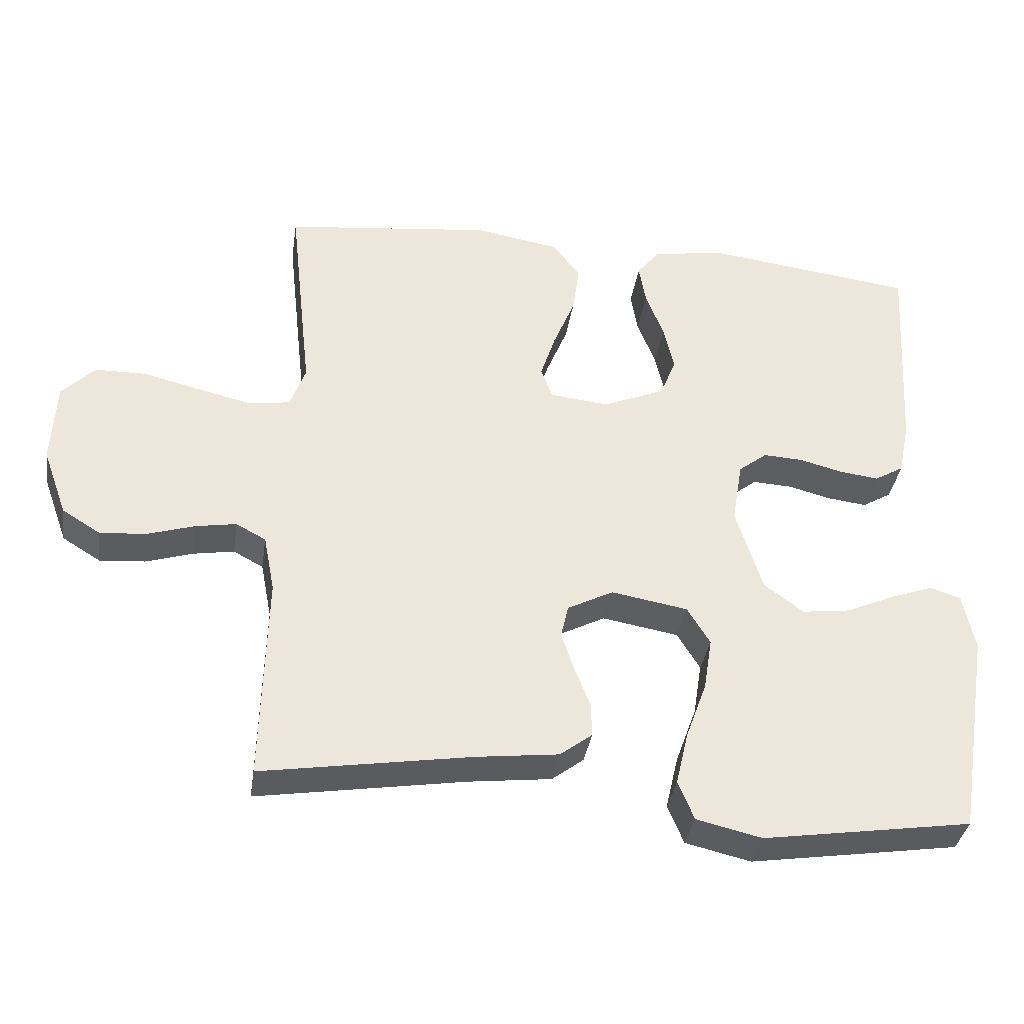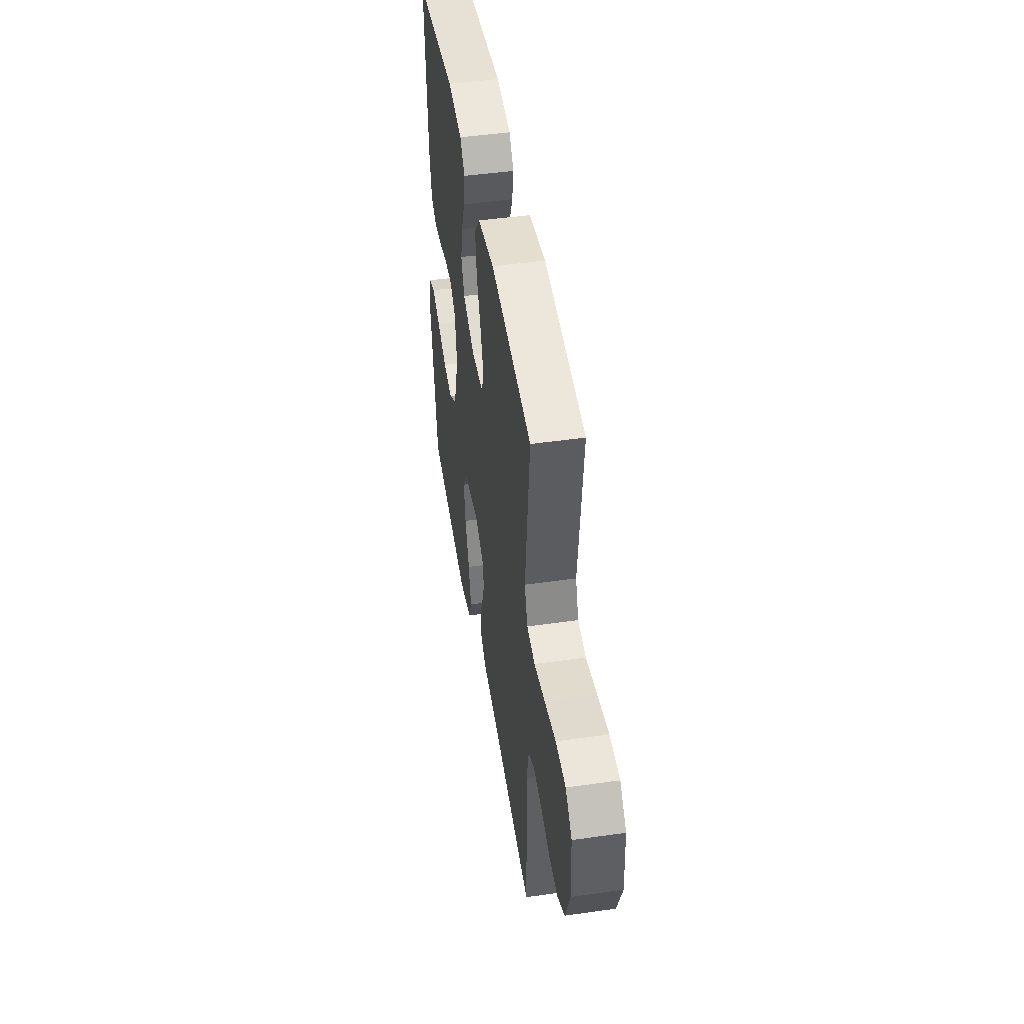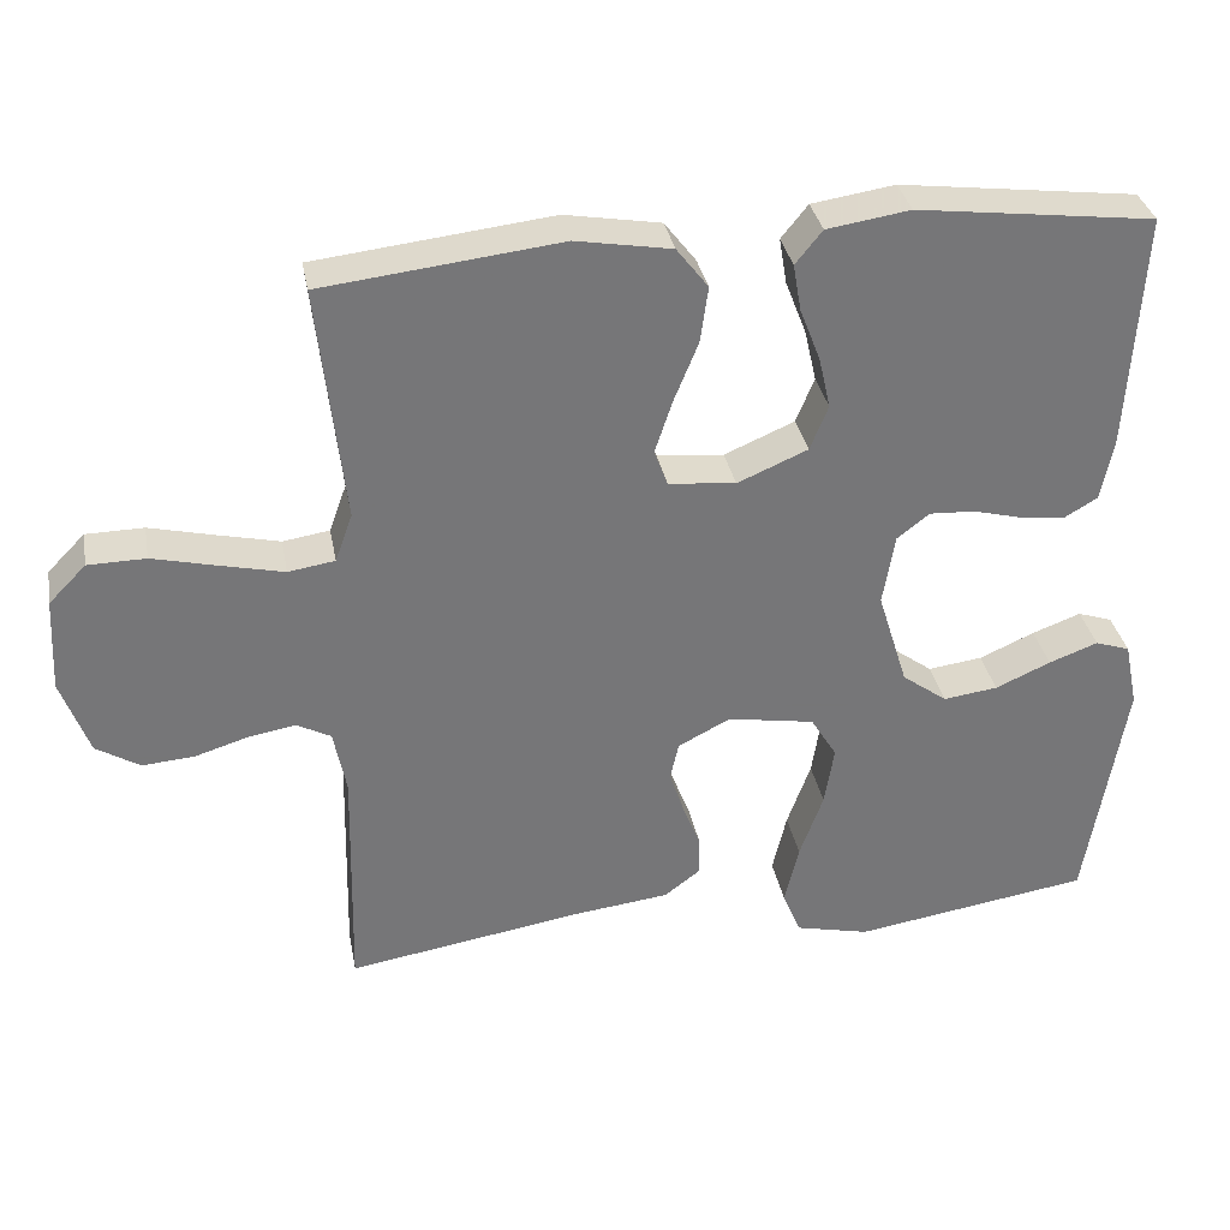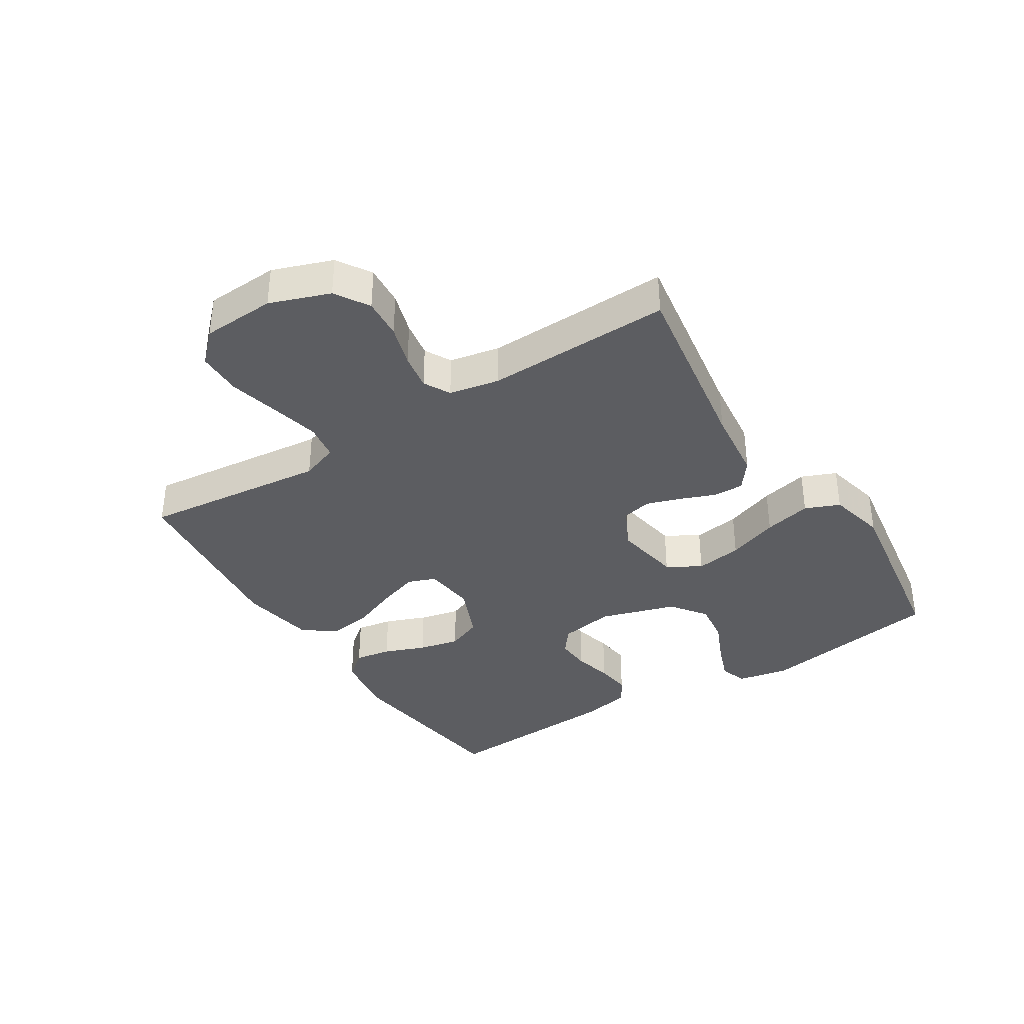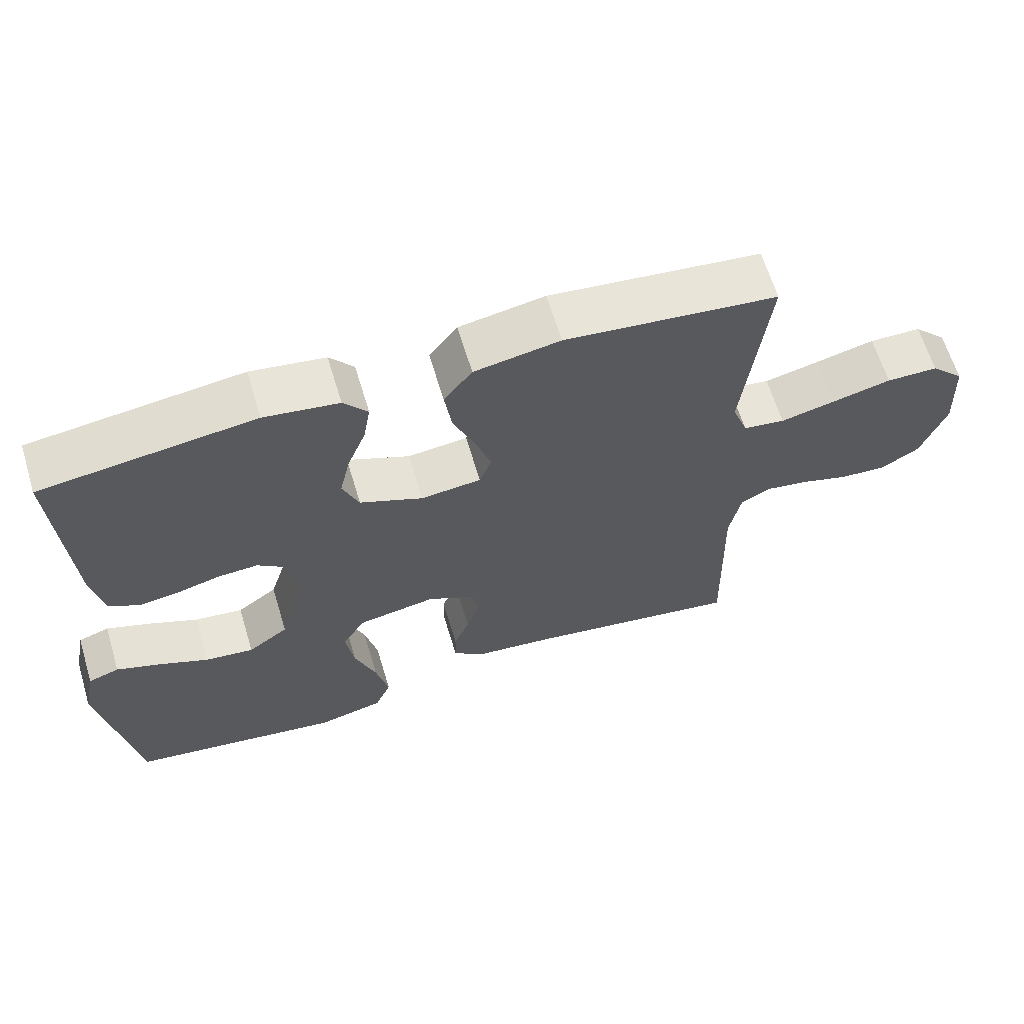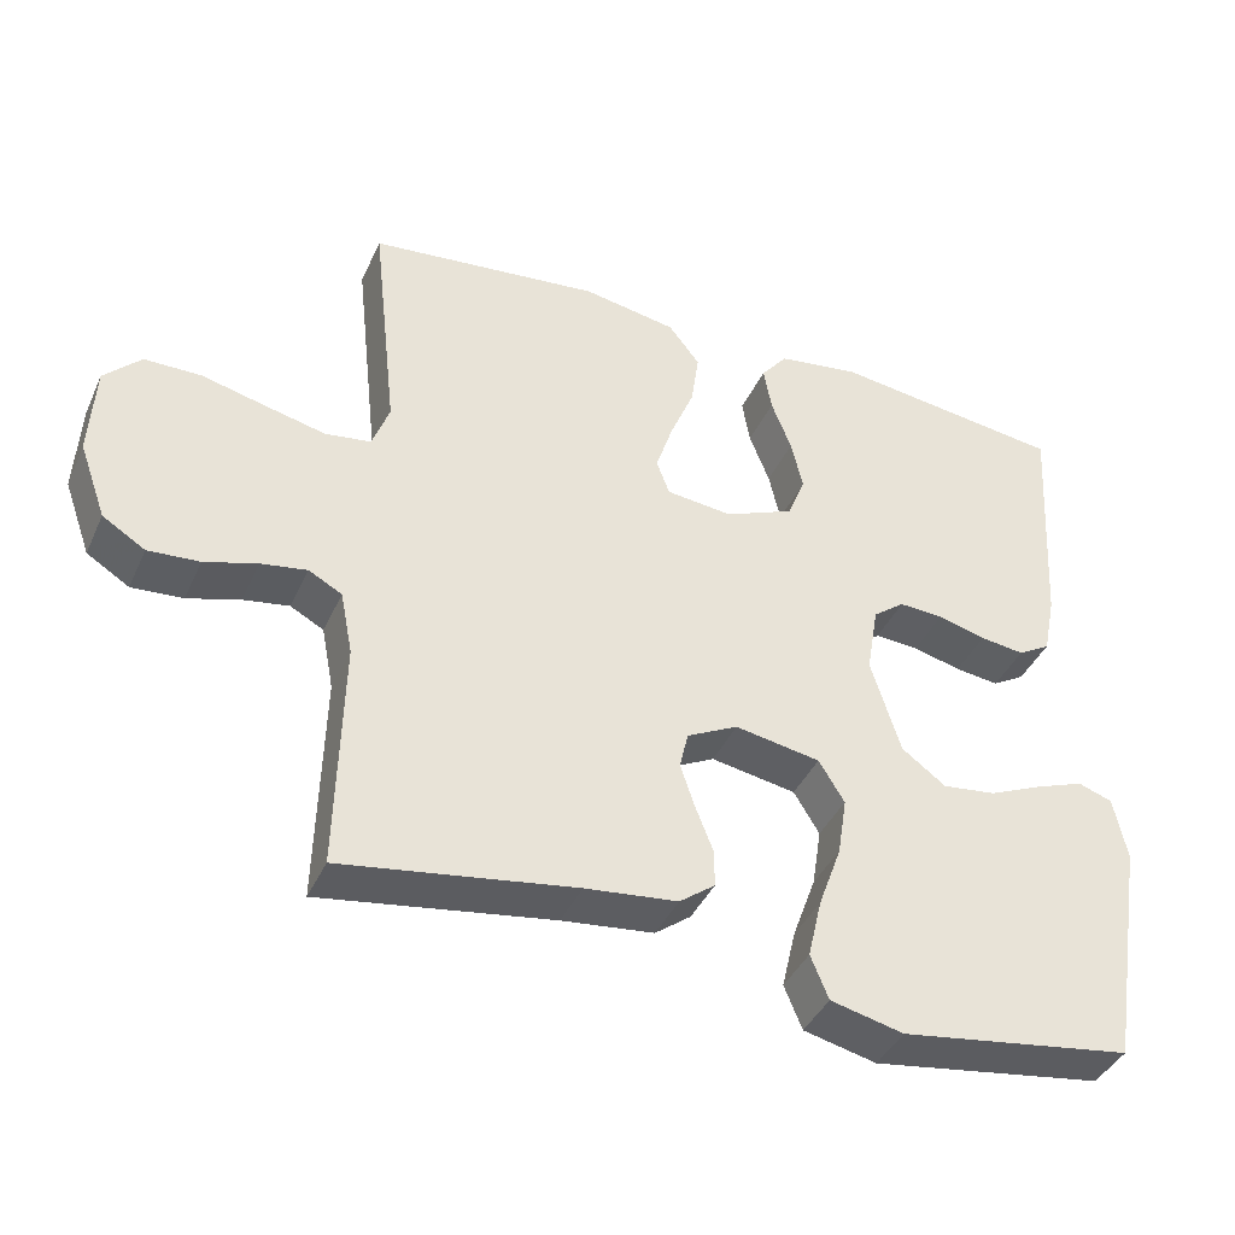
<metadata>
{"format":"obj","ext":"obj","renderer":"f3d","projection":"perspective","resolution":1024,"background":"white","views":[{"elev":-36.1,"azim":171.5,"up":"+Z"},{"elev":46.8,"azim":80.8,"up":"+Z"},{"elev":33.6,"azim":169.4,"up":"+Z"},{"elev":-36.6,"azim":122.4,"up":"+Y"},{"elev":63.9,"azim":-16.8,"up":"+Z"},{"elev":-40.5,"azim":157.0,"up":"+Z"}]}
</metadata>
<code>
v -0.5 0.07 -0.5
v -0.549 0.07 -0.2
v -0.532 0.07 -0.117
v -0.488 0.07 -0.102
v -0.426 0.07 -0.125
v -0.356 0.07 -0.156
v -0.287 0.07 -0.165
v -0.23 0.07 -0.123
v -0.192 0.07 0
v -0.207 0.07 0.09
v -0.248 0.07 0.122
v -0.305 0.07 0.119
v -0.367 0.07 0.103
v -0.424 0.07 0.096
v -0.466 0.07 0.121
v -0.482 0.07 0.2
v -0.5 0.07 0.5
v -0.2 0.07 0.538
v -0.095 0.07 0.522
v -0.061 0.07 0.48
v -0.071 0.07 0.421
v -0.097 0.07 0.354
v -0.112 0.07 0.288
v -0.089 0.07 0.231
v 0 0.07 0.193
v 0.085 0.07 0.202
v 0.102 0.07 0.247
v 0.08 0.07 0.314
v 0.049 0.07 0.39
v 0.039 0.07 0.461
v 0.079 0.07 0.513
v 0.2 0.07 0.534
v 0.5 0.07 0.5
v 0.467 0.07 0.2
v 0.489 0.07 0.139
v 0.548 0.07 0.13
v 0.626 0.07 0.148
v 0.709 0.07 0.168
v 0.782 0.07 0.167
v 0.829 0.07 0.119
v 0.835 0.07 0
v 0.8 0.07 -0.097
v 0.745 0.07 -0.131
v 0.679 0.07 -0.126
v 0.611 0.07 -0.105
v 0.552 0.07 -0.095
v 0.509 0.07 -0.118
v 0.493 0.07 -0.2
v 0.5 0.07 -0.5
v 0.2 0.07 -0.452
v 0.081 0.07 -0.438
v 0.035 0.07 -0.403
v 0.036 0.07 -0.354
v 0.058 0.07 -0.298
v 0.077 0.07 -0.241
v 0.066 0.07 -0.193
v 0 0.07 -0.159
v -0.11 0.07 -0.178
v -0.143 0.07 -0.232
v -0.131 0.07 -0.308
v -0.101 0.07 -0.391
v -0.083 0.07 -0.468
v -0.106 0.07 -0.524
v -0.2 0.07 -0.546
v -0.5 0 -0.5
v -0.549 0 -0.2
v -0.532 0 -0.117
v -0.488 0 -0.102
v -0.426 0 -0.125
v -0.356 0 -0.156
v -0.287 0 -0.165
v -0.23 0 -0.123
v -0.192 0 0
v -0.207 0 0.09
v -0.248 0 0.122
v -0.305 0 0.119
v -0.367 0 0.103
v -0.424 0 0.096
v -0.466 0 0.121
v -0.482 0 0.2
v -0.5 0 0.5
v -0.2 0 0.538
v -0.095 0 0.522
v -0.061 0 0.48
v -0.071 0 0.421
v -0.097 0 0.354
v -0.112 0 0.288
v -0.089 0 0.231
v 0 0 0.193
v 0.085 0 0.202
v 0.102 0 0.247
v 0.08 0 0.314
v 0.049 0 0.39
v 0.039 0 0.461
v 0.079 0 0.513
v 0.2 0 0.534
v 0.5 0 0.5
v 0.467 0 0.2
v 0.489 0 0.139
v 0.548 0 0.13
v 0.626 0 0.148
v 0.709 0 0.168
v 0.782 0 0.167
v 0.829 0 0.119
v 0.835 0 0
v 0.8 0 -0.097
v 0.745 0 -0.131
v 0.679 0 -0.126
v 0.611 0 -0.105
v 0.552 0 -0.095
v 0.509 0 -0.118
v 0.493 0 -0.2
v 0.5 0 -0.5
v 0.2 0 -0.452
v 0.081 0 -0.438
v 0.035 0 -0.403
v 0.036 0 -0.354
v 0.058 0 -0.298
v 0.077 0 -0.241
v 0.066 0 -0.193
v 0 0 -0.159
v -0.11 0 -0.178
v -0.143 0 -0.232
v -0.131 0 -0.308
v -0.101 0 -0.391
v -0.083 0 -0.468
v -0.106 0 -0.524
v -0.2 0 -0.546
f 4 5 6
f 3 4 6
f 2 3 6
f 1 2 6
f 64 1 6
f 63 64 6
f 62 63 6
f 61 62 6
f 60 61 6
f 59 60 6 7
f 58 59 7 8
f 57 58 8 9
f 56 57 9 10
f 52 53 54
f 51 52 54
f 50 51 54
f 50 54 55
f 49 50 55
f 48 49 55
f 47 48 55 56
f 43 44 45
f 42 43 45
f 41 42 45
f 40 41 45
f 39 40 45
f 38 39 45
f 37 38 45
f 36 37 45 46
f 47 56 10
f 46 47 10
f 36 46 10
f 35 36 10
f 32 33 34
f 31 32 34
f 30 31 34
f 29 30 34
f 28 29 34
f 20 21 22
f 19 20 22
f 18 19 22
f 17 18 22
f 16 17 22
f 15 16 22
f 14 15 22
f 13 14 22
f 12 13 22
f 11 12 22 23
f 10 11 23 24
f 27 28 34 35
f 26 27 35
f 25 26 35 10
f 10 24 25
f 70 69 68
f 70 68 67
f 70 67 66
f 70 66 65
f 70 65 128
f 70 128 127
f 70 127 126
f 70 126 125
f 70 125 124
f 71 70 124 123
f 72 71 123 122
f 73 72 122 121
f 74 73 121 120
f 118 117 116
f 118 116 115
f 118 115 114
f 119 118 114
f 119 114 113
f 119 113 112
f 120 119 112 111
f 109 108 107
f 109 107 106
f 109 106 105
f 109 105 104
f 109 104 103
f 109 103 102
f 109 102 101
f 110 109 101 100
f 74 120 111
f 74 111 110
f 74 110 100
f 74 100 99
f 98 97 96
f 98 96 95
f 98 95 94
f 98 94 93
f 98 93 92
f 86 85 84
f 86 84 83
f 86 83 82
f 86 82 81
f 86 81 80
f 86 80 79
f 86 79 78
f 86 78 77
f 86 77 76
f 87 86 76 75
f 88 87 75 74
f 99 98 92 91
f 99 91 90
f 74 99 90 89
f 89 88 74
f 1 65 66 2
f 2 66 67 3
f 3 67 68 4
f 4 68 69 5
f 5 69 70 6
f 6 70 71 7
f 7 71 72 8
f 8 72 73 9
f 9 73 74 10
f 10 74 75 11
f 11 75 76 12
f 12 76 77 13
f 13 77 78 14
f 14 78 79 15
f 15 79 80 16
f 16 80 81 17
f 17 81 82 18
f 18 82 83 19
f 19 83 84 20
f 20 84 85 21
f 21 85 86 22
f 22 86 87 23
f 23 87 88 24
f 24 88 89 25
f 25 89 90 26
f 26 90 91 27
f 27 91 92 28
f 28 92 93 29
f 29 93 94 30
f 30 94 95 31
f 31 95 96 32
f 32 96 97 33
f 33 97 98 34
f 34 98 99 35
f 35 99 100 36
f 36 100 101 37
f 37 101 102 38
f 38 102 103 39
f 39 103 104 40
f 40 104 105 41
f 41 105 106 42
f 42 106 107 43
f 43 107 108 44
f 44 108 109 45
f 45 109 110 46
f 46 110 111 47
f 47 111 112 48
f 48 112 113 49
f 49 113 114 50
f 50 114 115 51
f 51 115 116 52
f 52 116 117 53
f 53 117 118 54
f 54 118 119 55
f 55 119 120 56
f 56 120 121 57
f 57 121 122 58
f 58 122 123 59
f 59 123 124 60
f 60 124 125 61
f 61 125 126 62
f 62 126 127 63
f 63 127 128 64
f 64 128 65 1

</code>
